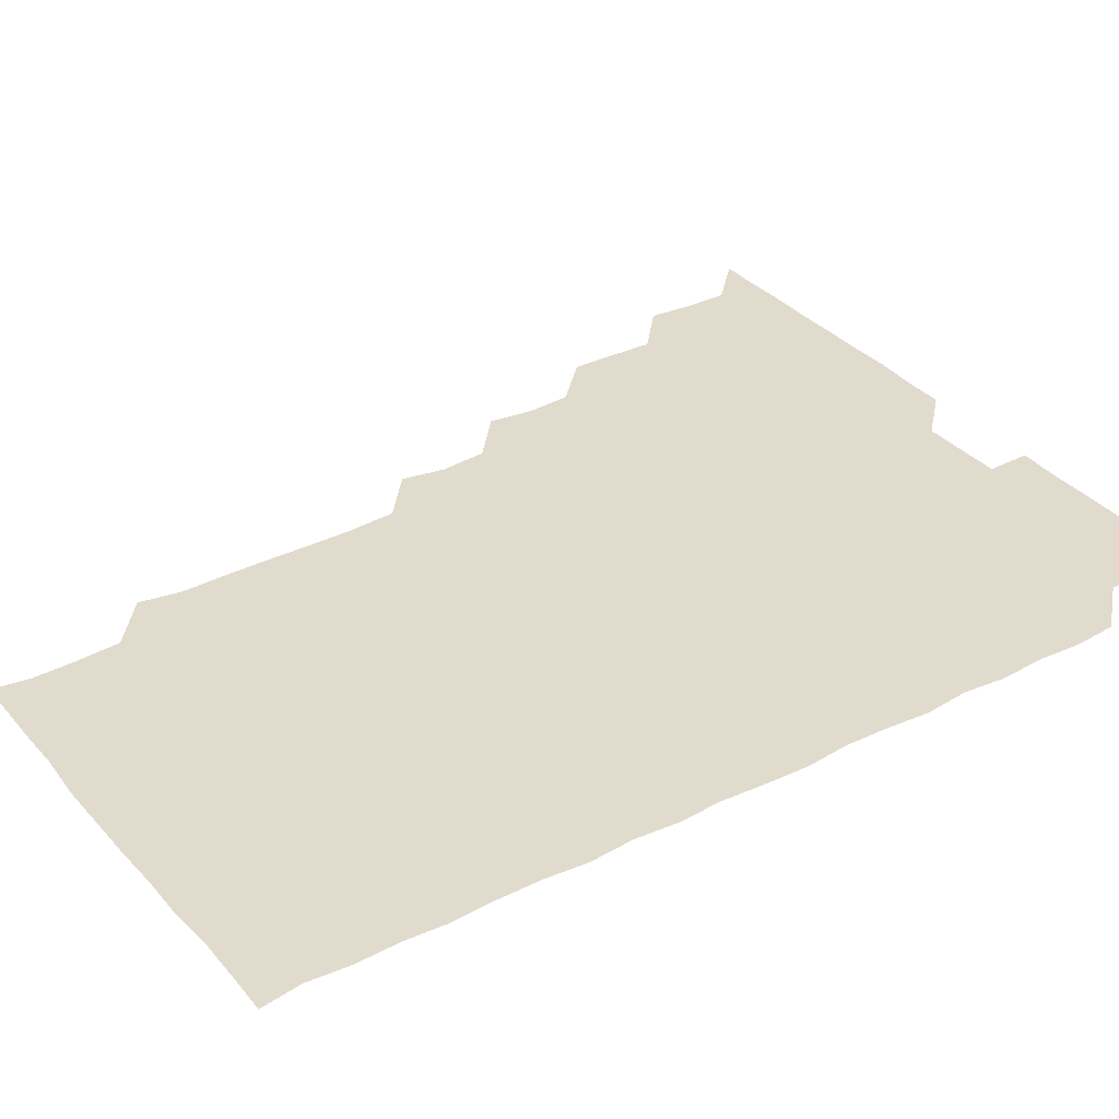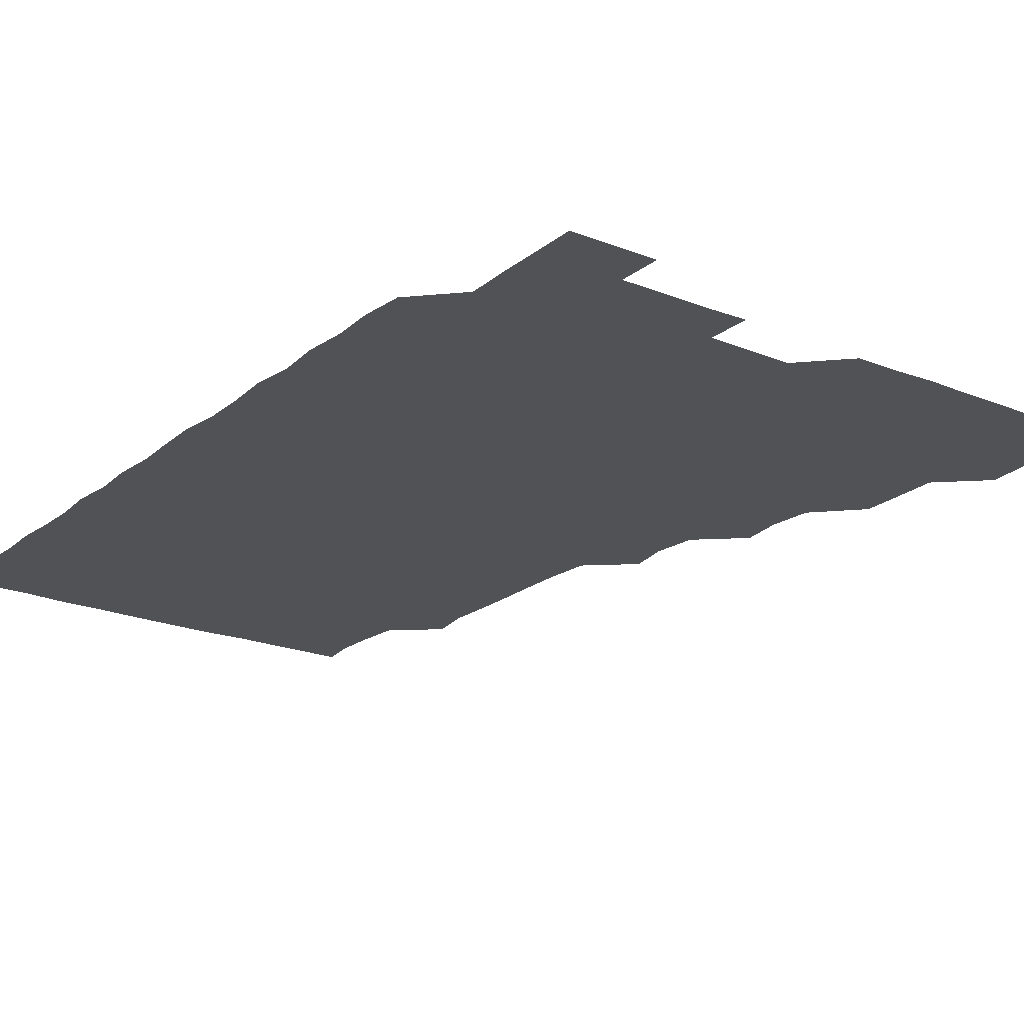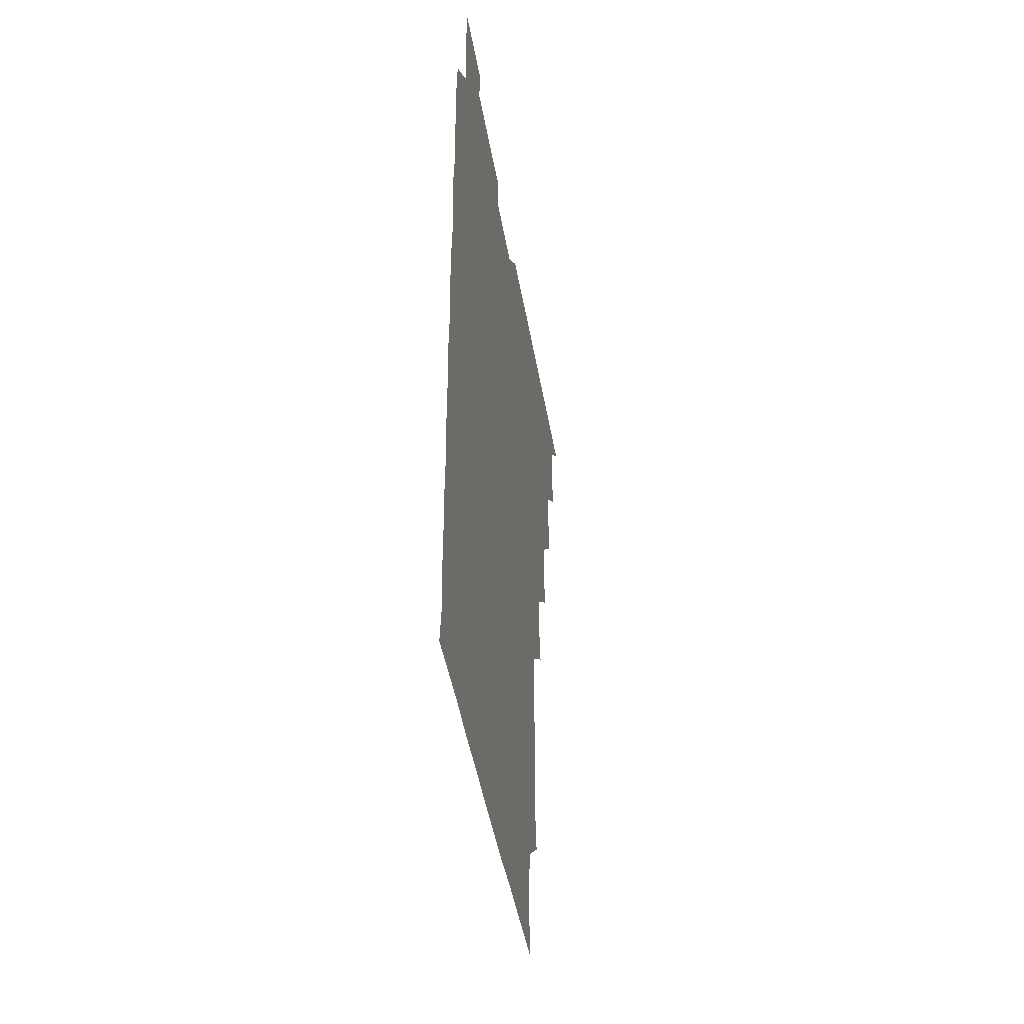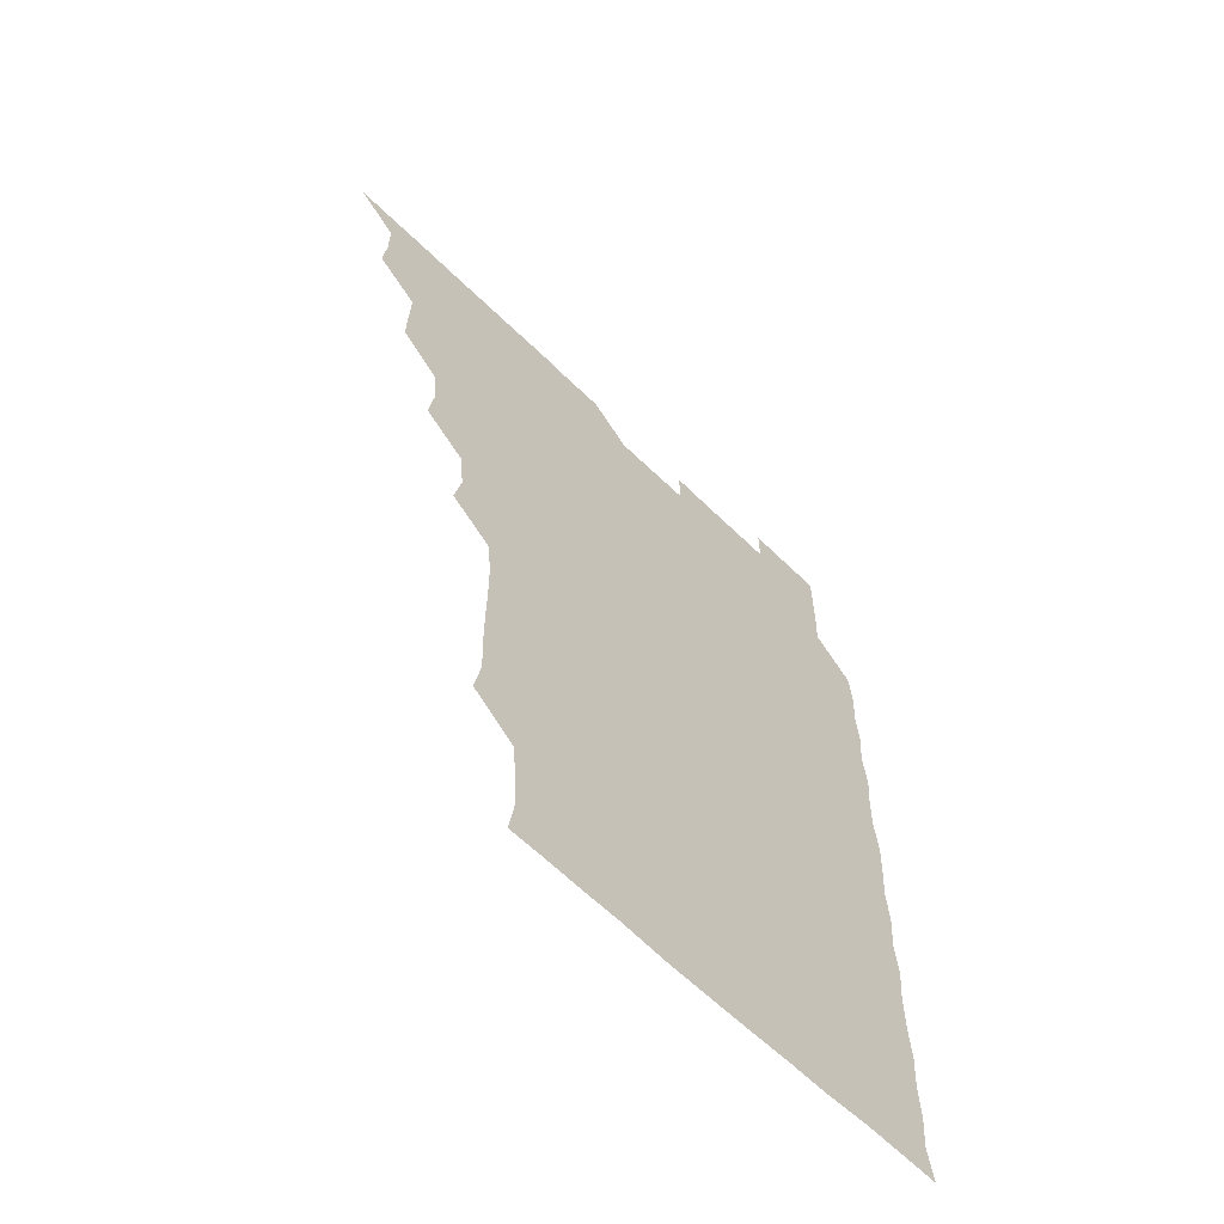
<metadata>
{"format":"obj","ext":"obj","renderer":"f3d","projection":"perspective","resolution":1024,"background":"white","views":[{"elev":33.8,"azim":55.7,"up":"+Z"},{"elev":-20.9,"azim":144.1,"up":"+Z"},{"elev":-45.2,"azim":99.6,"up":"+Y"},{"elev":-63.5,"azim":-44.5,"up":"+Y"}]}
</metadata>
<code>
v 466 526.1 0
v 480 480.2 0
v 481.3 495.5 0
v 481.3 510.8 0
v 481 526 0
v 495.4 435.2 0
v 495.6 449.8 0
v 496.1 465.8 0
v 496.5 481.3 0
v 496.5 496 0
v 496.3 510.7 0
v 495.8 526.4 0
v 509.8 389.2 0
v 511.8 404.4 0
v 510.7 419.9 0
v 511.9 436.5 0
v 510.8 451 0
v 510.2 465.3 0
v 511.7 481.4 0
v 511.4 496 0
v 511.2 510.8 0
v 510.9 526.1 0
v 524.6 344.1 0
v 527.4 358.8 0
v 525.9 375.1 0
v 526.1 391.3 0
v 526.8 406.6 0
v 525.9 420.8 0
v 526.3 436.2 0
v 526.3 451.2 0
v 526.2 466.3 0
v 526.1 481 0
v 526.2 495.9 0
v 526.1 510.8 0
v 526 526.3 0
v 540 237.7 0
v 542.5 252.6 0
v 542 268.1 0
v 542 283.3 0
v 542.1 298.3 0
v 542 314.1 0
v 540.9 330.3 0
v 541 346.3 0
v 541.1 360.9 0
v 541.5 376.5 0
v 540.9 390.9 0
v 541 406 0
v 541 421 0
v 541.3 436.2 0
v 541.1 451 0
v 541.7 466.2 0
v 541.3 481 0
v 541 496 0
v 541.1 510.6 0
v 541 526.3 0
v 556.1 180.3 0
v 558 193.6 0
v 557.6 207.3 0
v 556.4 223.7 0
v 557.4 241.5 0
v 556.1 255.7 0
v 556.9 271.3 0
v 555.9 285.5 0
v 557.1 301.8 0
v 556 315.7 0
v 556.3 331.2 0
v 555.6 345.7 0
v 556.4 361.5 0
v 556.2 376.3 0
v 556.4 391.5 0
v 556 406 0
v 556.7 421.6 0
v 556 436 0
v 556.6 451.5 0
v 556.2 466.1 0
v 556.1 481 0
v 556.2 495.7 0
v 556 511 0
v 555.6 526.7 0
v 568.9 180.4 0
v 571.9 195.5 0
v 571.6 211 0
v 571.9 227.2 0
v 571.7 242.1 0
v 571.7 257.1 0
v 571.2 271.4 0
v 571.4 286.8 0
v 571.6 302 0
v 571.3 316.1 0
v 571.6 331.9 0
v 571.5 346.9 0
v 570.8 360.7 0
v 571 376.1 0
v 571.2 391.5 0
v 571.6 407 0
v 571.2 421.3 0
v 571.1 436.1 0
v 571.3 451.3 0
v 571 466 0
v 571.3 480.9 0
v 571.2 495.6 0
v 570.9 511.2 0
v 570.8 526 0
v 582.6 180.1 0
v 586.6 197.6 0
v 587 212.8 0
v 586.4 226.5 0
v 586.3 241.6 0
v 586.2 256.8 0
v 586.3 271.5 0
v 586.2 286.3 0
v 585.9 301.4 0
v 586.7 317.2 0
v 586.2 331.3 0
v 585.9 345.9 0
v 586.3 361.7 0
v 586.1 376.7 0
v 586.3 390.9 0
v 586.2 406.3 0
v 585.9 420.9 0
v 586 435.9 0
v 586.2 451.2 0
v 586.1 466 0
v 586.1 480.9 0
v 586 496 0
v 585.8 511.1 0
v 585.6 526.1 0
v 597.9 180.3 0
v 601.5 197.8 0
v 601.4 212.3 0
v 601.4 227.2 0
v 601.3 241.3 0
v 600.9 255.7 0
v 601 271.2 0
v 601 286.8 0
v 601.2 301.1 0
v 601.2 317 0
v 601 331.2 0
v 601.3 346.7 0
v 601.1 361.3 0
v 600.6 374.5 0
v 600.8 390.8 0
v 601.2 406.6 0
v 601 421.1 0
v 601.3 436.6 0
v 601 451.1 0
v 601 466 0
v 601 481 0
v 601.2 495.7 0
v 600.7 510.9 0
v 614.4 179.2 0
v 615.7 197.4 0
v 616.1 212.4 0
v 616.2 226.5 0
v 616.1 241.8 0
v 616.1 256.3 0
v 616.2 272 0
v 615.9 285.7 0
v 615.9 301.9 0
v 616.2 316.5 0
v 616 331.5 0
v 616.1 346.4 0
v 616.2 362 0
v 616.2 376.5 0
v 616.1 391.3 0
v 616.1 406.7 0
v 616 420.9 0
v 616 436.3 0
v 616.1 451.2 0
v 616.2 466.1 0
v 616.2 480.9 0
v 616 496 0
v 615.9 511 0
v 630.3 179.3 0
v 631 196.6 0
v 630.8 211.2 0
v 630.8 226.9 0
v 630.9 241.7 0
v 631.2 256.5 0
v 630.9 271.5 0
v 631.3 286.3 0
v 631 300.2 0
v 630.8 317 0
v 631 330.3 0
v 630.9 346.5 0
v 631 361.2 0
v 631 376.6 0
v 631 391.2 0
v 630.9 406.4 0
v 631 421.3 0
v 631 436.2 0
v 631 451.2 0
v 630.9 466.2 0
v 631 480.9 0
v 631.2 495.7 0
v 631.1 511.2 0
v 630.7 526.5 0
v 645.7 179.4 0
v 645.8 197.3 0
v 645.9 212.3 0
v 646 226.3 0
v 645.8 241.3 0
v 646.1 256.6 0
v 645.6 271.6 0
v 646.1 287.6 0
v 646.2 301 0
v 645.6 316.9 0
v 646.1 331.5 0
v 645.9 346.2 0
v 645.9 361.4 0
v 645.8 376.4 0
v 645.9 391.3 0
v 645.9 406.3 0
v 646 421.3 0
v 645.9 436.2 0
v 646 451 0
v 646 466 0
v 646 481 0
v 646.1 495.9 0
v 646.1 510.8 0
v 645.7 525.9 0
v 661.9 179.9 0
v 660.9 197.1 0
v 660.6 211.7 0
v 660.5 227.3 0
v 661.2 240.5 0
v 660.5 257.2 0
v 661.3 270.4 0
v 660.6 286.6 0
v 660.8 301.9 0
v 660.7 316.6 0
v 660.6 332 0
v 660.5 346.8 0
v 661.2 360.9 0
v 661 376 0
v 660.9 391.1 0
v 661 405.6 0
v 660.6 421.8 0
v 660.6 436.6 0
v 660.8 451.3 0
v 660.9 466.3 0
v 661 481 0
v 661 495.9 0
v 661 510.9 0
v 660.8 525.9 0
v 677.4 179.7 0
v 675.6 197.1 0
v 675.8 211.5 0
v 676 225.9 0
v 675.8 241.6 0
v 675.8 256.5 0
v 676 271.2 0
v 675.2 287.2 0
v 675.4 301.8 0
v 676.4 315.6 0
v 675.6 331.4 0
v 676.3 345.6 0
v 675.7 361.5 0
v 675.6 376.7 0
v 675.7 391.4 0
v 675.3 407 0
v 675.9 421.2 0
v 676.2 435.8 0
v 675.7 451.3 0
v 675.7 466.3 0
v 676 481 0
v 675.9 496 0
v 676 511 0
v 676.1 525.9 0
v 676 541.2 0
v 693 180.7 0
v 690.4 197.3 0
v 690.7 211.4 0
v 690.4 226.9 0
v 690.9 241.2 0
v 690.3 256.9 0
v 690.3 272.2 0
v 690.3 286.9 0
v 691 300.8 0
v 690.2 317.2 0
v 690.6 331.4 0
v 690.3 347.1 0
v 690.5 361.5 0
v 690.3 376.6 0
v 690.8 391.2 0
v 690.7 406.3 0
v 691.1 420.8 0
v 690.4 436.7 0
v 691 451 0
v 690.7 466.2 0
v 690.5 481.5 0
v 690.7 496 0
v 690.9 510.9 0
v 691 525.9 0
v 690.8 541 0
v 708.1 180.5 0
v 705.2 196.5 0
v 705.1 211.7 0
v 705.7 226 0
v 705.2 241.9 0
v 705.2 256.4 0
v 705.1 271.6 0
v 705.4 286.7 0
v 704.9 301.7 0
v 704.5 317.1 0
v 705.3 331.1 0
v 705.7 346.5 0
v 704.2 362.1 0
v 705.9 375.5 0
v 705.5 391.2 0
v 704.6 407 0
v 705.5 420.9 0
v 705.1 436.7 0
v 705.4 451.1 0
v 705.4 466.4 0
v 704.9 481.2 0
v 705.6 495.2 0
v 706 510.9 0
v 706 526 0
v 706 540.9 0
v 721.6 180.2 0
v 719.7 194.3 0
v 720.9 208.7 0
v 720.4 223.8 0
v 721.4 238.5 0
v 720.6 253.4 0
v 720.6 268.5 0
v 721.9 283.4 0
v 720.8 298.4 0
v 721.9 313.7 0
v 721.1 328.8 0
v 722 343.9 0
v 722.5 359 0
v 721.1 373.9 0
v 721.4 389.1 0
v 722.5 404.3 0
v 721 419.3 0
v 722.3 434.5 0
v 721.2 449.6 0
v 722 464.6 0
v 720.8 479.6 0
f 4 5 1
f 8 9 2
f 2 9 3
f 9 10 3
f 3 10 4
f 10 11 4
f 4 11 5
f 11 12 5
f 15 16 6
f 6 16 7
f 16 17 7
f 7 17 8
f 17 18 8
f 8 18 9
f 18 19 9
f 9 19 10
f 19 20 10
f 10 20 11
f 20 21 11
f 11 21 12
f 21 22 12
f 25 26 13
f 13 26 14
f 26 27 14
f 14 27 15
f 27 28 15
f 15 28 16
f 28 29 16
f 16 29 17
f 29 30 17
f 17 30 18
f 30 31 18
f 18 31 19
f 31 32 19
f 19 32 20
f 32 33 20
f 20 33 21
f 33 34 21
f 21 34 22
f 34 35 22
f 42 43 23
f 23 43 24
f 43 44 24
f 24 44 25
f 44 45 25
f 25 45 26
f 45 46 26
f 26 46 27
f 46 47 27
f 27 47 28
f 47 48 28
f 28 48 29
f 48 49 29
f 29 49 30
f 49 50 30
f 30 50 31
f 50 51 31
f 31 51 32
f 51 52 32
f 32 52 33
f 52 53 33
f 33 53 34
f 53 54 34
f 34 54 35
f 54 55 35
f 59 60 36
f 36 60 37
f 60 61 37
f 37 61 38
f 61 62 38
f 38 62 39
f 62 63 39
f 39 63 40
f 63 64 40
f 40 64 41
f 64 65 41
f 41 65 42
f 65 66 42
f 42 66 43
f 66 67 43
f 43 67 44
f 67 68 44
f 44 68 45
f 68 69 45
f 45 69 46
f 69 70 46
f 46 70 47
f 70 71 47
f 47 71 48
f 71 72 48
f 48 72 49
f 72 73 49
f 49 73 50
f 73 74 50
f 50 74 51
f 74 75 51
f 51 75 52
f 75 76 52
f 52 76 53
f 76 77 53
f 53 77 54
f 77 78 54
f 54 78 55
f 78 79 55
f 56 80 57
f 80 81 57
f 57 81 58
f 81 82 58
f 58 82 59
f 82 83 59
f 59 83 60
f 83 84 60
f 60 84 61
f 84 85 61
f 61 85 62
f 85 86 62
f 62 86 63
f 86 87 63
f 63 87 64
f 87 88 64
f 64 88 65
f 88 89 65
f 65 89 66
f 89 90 66
f 66 90 67
f 90 91 67
f 67 91 68
f 91 92 68
f 68 92 69
f 92 93 69
f 69 93 70
f 93 94 70
f 70 94 71
f 94 95 71
f 71 95 72
f 95 96 72
f 72 96 73
f 96 97 73
f 73 97 74
f 97 98 74
f 74 98 75
f 98 99 75
f 75 99 76
f 99 100 76
f 76 100 77
f 100 101 77
f 77 101 78
f 101 102 78
f 78 102 79
f 102 103 79
f 80 104 81
f 104 105 81
f 81 105 82
f 105 106 82
f 82 106 83
f 106 107 83
f 83 107 84
f 107 108 84
f 84 108 85
f 108 109 85
f 85 109 86
f 109 110 86
f 86 110 87
f 110 111 87
f 87 111 88
f 111 112 88
f 88 112 89
f 112 113 89
f 89 113 90
f 113 114 90
f 90 114 91
f 114 115 91
f 91 115 92
f 115 116 92
f 92 116 93
f 116 117 93
f 93 117 94
f 117 118 94
f 94 118 95
f 118 119 95
f 95 119 96
f 119 120 96
f 96 120 97
f 120 121 97
f 97 121 98
f 121 122 98
f 98 122 99
f 122 123 99
f 99 123 100
f 123 124 100
f 100 124 101
f 124 125 101
f 101 125 102
f 125 126 102
f 102 126 103
f 126 127 103
f 104 128 105
f 128 129 105
f 105 129 106
f 129 130 106
f 106 130 107
f 130 131 107
f 107 131 108
f 131 132 108
f 108 132 109
f 132 133 109
f 109 133 110
f 133 134 110
f 110 134 111
f 134 135 111
f 111 135 112
f 135 136 112
f 112 136 113
f 136 137 113
f 113 137 114
f 137 138 114
f 114 138 115
f 138 139 115
f 115 139 116
f 139 140 116
f 116 140 117
f 140 141 117
f 117 141 118
f 141 142 118
f 118 142 119
f 142 143 119
f 119 143 120
f 143 144 120
f 120 144 121
f 144 145 121
f 121 145 122
f 145 146 122
f 122 146 123
f 146 147 123
f 123 147 124
f 147 148 124
f 124 148 125
f 148 149 125
f 125 149 126
f 149 150 126
f 126 150 127
f 128 151 129
f 151 152 129
f 129 152 130
f 152 153 130
f 130 153 131
f 153 154 131
f 131 154 132
f 154 155 132
f 132 155 133
f 155 156 133
f 133 156 134
f 156 157 134
f 134 157 135
f 157 158 135
f 135 158 136
f 158 159 136
f 136 159 137
f 159 160 137
f 137 160 138
f 160 161 138
f 138 161 139
f 161 162 139
f 139 162 140
f 162 163 140
f 140 163 141
f 163 164 141
f 141 164 142
f 164 165 142
f 142 165 143
f 165 166 143
f 143 166 144
f 166 167 144
f 144 167 145
f 167 168 145
f 145 168 146
f 168 169 146
f 146 169 147
f 169 170 147
f 147 170 148
f 170 171 148
f 148 171 149
f 171 172 149
f 149 172 150
f 172 173 150
f 151 174 152
f 174 175 152
f 152 175 153
f 175 176 153
f 153 176 154
f 176 177 154
f 154 177 155
f 177 178 155
f 155 178 156
f 178 179 156
f 156 179 157
f 179 180 157
f 157 180 158
f 180 181 158
f 158 181 159
f 181 182 159
f 159 182 160
f 182 183 160
f 160 183 161
f 183 184 161
f 161 184 162
f 184 185 162
f 162 185 163
f 185 186 163
f 163 186 164
f 186 187 164
f 164 187 165
f 187 188 165
f 165 188 166
f 188 189 166
f 166 189 167
f 189 190 167
f 167 190 168
f 190 191 168
f 168 191 169
f 191 192 169
f 169 192 170
f 192 193 170
f 170 193 171
f 193 194 171
f 171 194 172
f 194 195 172
f 172 195 173
f 195 196 173
f 174 198 175
f 198 199 175
f 175 199 176
f 199 200 176
f 176 200 177
f 200 201 177
f 177 201 178
f 201 202 178
f 178 202 179
f 202 203 179
f 179 203 180
f 203 204 180
f 180 204 181
f 204 205 181
f 181 205 182
f 205 206 182
f 182 206 183
f 206 207 183
f 183 207 184
f 207 208 184
f 184 208 185
f 208 209 185
f 185 209 186
f 209 210 186
f 186 210 187
f 210 211 187
f 187 211 188
f 211 212 188
f 188 212 189
f 212 213 189
f 189 213 190
f 213 214 190
f 190 214 191
f 214 215 191
f 191 215 192
f 215 216 192
f 192 216 193
f 216 217 193
f 193 217 194
f 217 218 194
f 194 218 195
f 218 219 195
f 195 219 196
f 219 220 196
f 196 220 197
f 220 221 197
f 198 222 199
f 222 223 199
f 199 223 200
f 223 224 200
f 200 224 201
f 224 225 201
f 201 225 202
f 225 226 202
f 202 226 203
f 226 227 203
f 203 227 204
f 227 228 204
f 204 228 205
f 228 229 205
f 205 229 206
f 229 230 206
f 206 230 207
f 230 231 207
f 207 231 208
f 231 232 208
f 208 232 209
f 232 233 209
f 209 233 210
f 233 234 210
f 210 234 211
f 234 235 211
f 211 235 212
f 235 236 212
f 212 236 213
f 236 237 213
f 213 237 214
f 237 238 214
f 214 238 215
f 238 239 215
f 215 239 216
f 239 240 216
f 216 240 217
f 240 241 217
f 217 241 218
f 241 242 218
f 218 242 219
f 242 243 219
f 219 243 220
f 243 244 220
f 220 244 221
f 244 245 221
f 222 246 223
f 246 247 223
f 223 247 224
f 247 248 224
f 224 248 225
f 248 249 225
f 225 249 226
f 249 250 226
f 226 250 227
f 250 251 227
f 227 251 228
f 251 252 228
f 228 252 229
f 252 253 229
f 229 253 230
f 253 254 230
f 230 254 231
f 254 255 231
f 231 255 232
f 255 256 232
f 232 256 233
f 256 257 233
f 233 257 234
f 257 258 234
f 234 258 235
f 258 259 235
f 235 259 236
f 259 260 236
f 236 260 237
f 260 261 237
f 237 261 238
f 261 262 238
f 238 262 239
f 262 263 239
f 239 263 240
f 263 264 240
f 240 264 241
f 264 265 241
f 241 265 242
f 265 266 242
f 242 266 243
f 266 267 243
f 243 267 244
f 267 268 244
f 244 268 245
f 268 269 245
f 246 271 247
f 271 272 247
f 247 272 248
f 272 273 248
f 248 273 249
f 273 274 249
f 249 274 250
f 274 275 250
f 250 275 251
f 275 276 251
f 251 276 252
f 276 277 252
f 252 277 253
f 277 278 253
f 253 278 254
f 278 279 254
f 254 279 255
f 279 280 255
f 255 280 256
f 280 281 256
f 256 281 257
f 281 282 257
f 257 282 258
f 282 283 258
f 258 283 259
f 283 284 259
f 259 284 260
f 284 285 260
f 260 285 261
f 285 286 261
f 261 286 262
f 286 287 262
f 262 287 263
f 287 288 263
f 263 288 264
f 288 289 264
f 264 289 265
f 289 290 265
f 265 290 266
f 290 291 266
f 266 291 267
f 291 292 267
f 267 292 268
f 292 293 268
f 268 293 269
f 293 294 269
f 269 294 270
f 294 295 270
f 271 296 272
f 296 297 272
f 272 297 273
f 297 298 273
f 273 298 274
f 298 299 274
f 274 299 275
f 299 300 275
f 275 300 276
f 300 301 276
f 276 301 277
f 301 302 277
f 277 302 278
f 302 303 278
f 278 303 279
f 303 304 279
f 279 304 280
f 304 305 280
f 280 305 281
f 305 306 281
f 281 306 282
f 306 307 282
f 282 307 283
f 307 308 283
f 283 308 284
f 308 309 284
f 284 309 285
f 309 310 285
f 285 310 286
f 310 311 286
f 286 311 287
f 311 312 287
f 287 312 288
f 312 313 288
f 288 313 289
f 313 314 289
f 289 314 290
f 314 315 290
f 290 315 291
f 315 316 291
f 291 316 292
f 316 317 292
f 292 317 293
f 317 318 293
f 293 318 294
f 318 319 294
f 294 319 295
f 319 320 295
f 296 321 297
f 321 322 297
f 297 322 298
f 322 323 298
f 298 323 299
f 323 324 299
f 299 324 300
f 324 325 300
f 300 325 301
f 325 326 301
f 301 326 302
f 326 327 302
f 302 327 303
f 327 328 303
f 303 328 304
f 328 329 304
f 304 329 305
f 329 330 305
f 305 330 306
f 330 331 306
f 306 331 307
f 331 332 307
f 307 332 308
f 332 333 308
f 308 333 309
f 333 334 309
f 309 334 310
f 334 335 310
f 310 335 311
f 335 336 311
f 311 336 312
f 336 337 312
f 312 337 313
f 337 338 313
f 313 338 314
f 338 339 314
f 314 339 315
f 339 340 315
f 315 340 316
f 340 341 316
f 316 341 317

</code>
